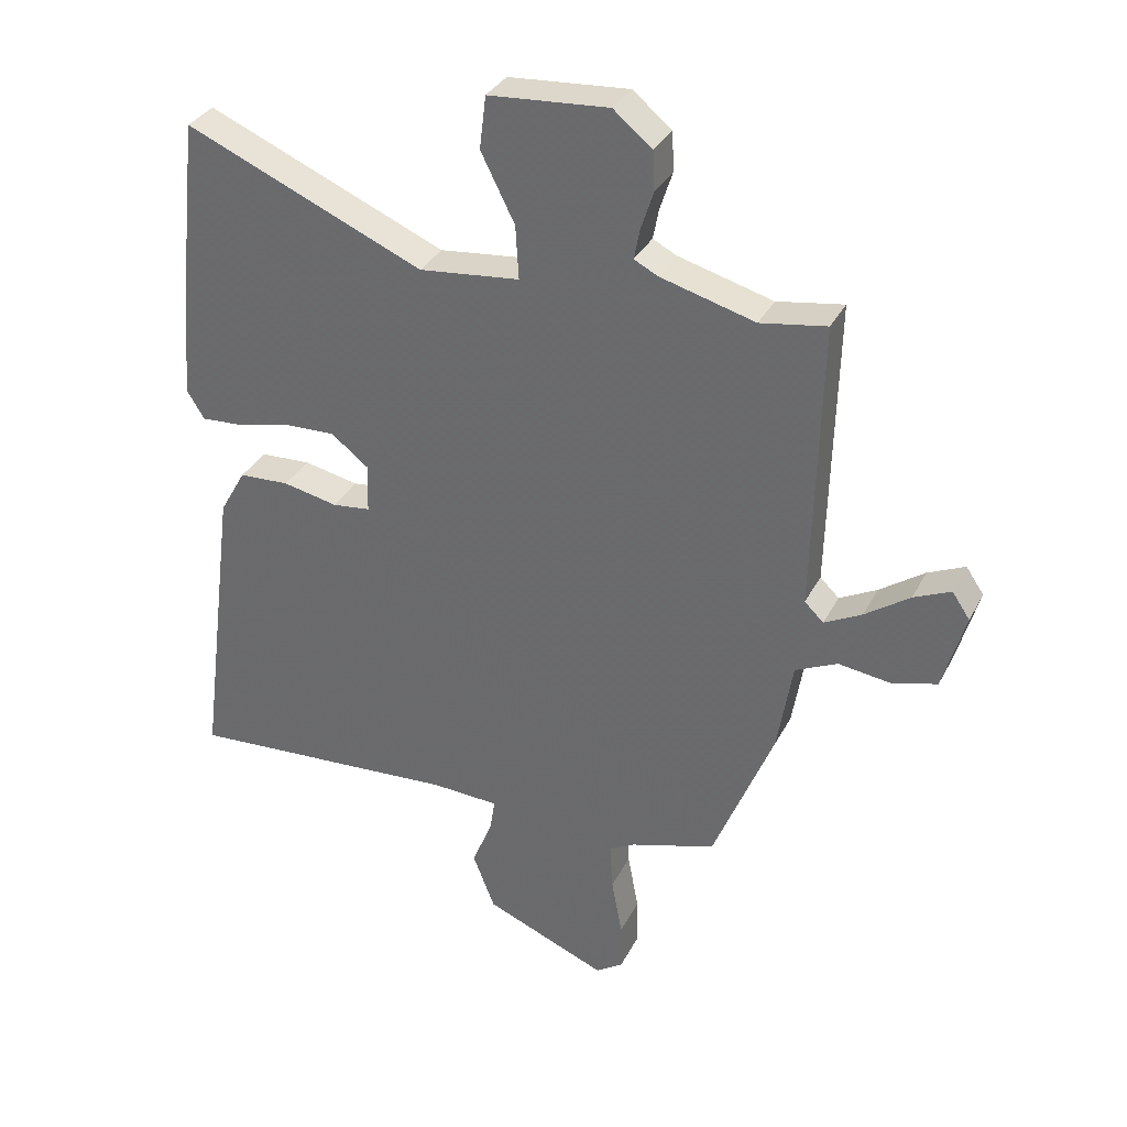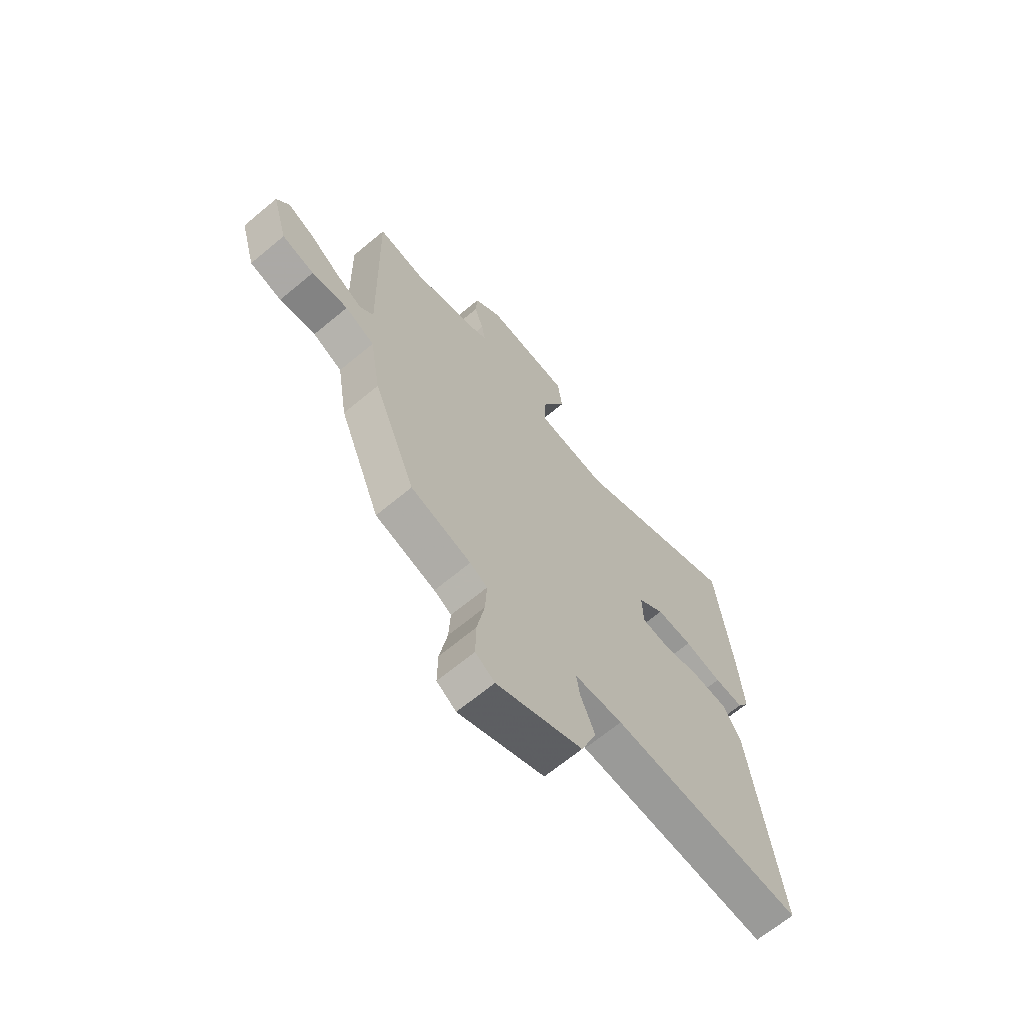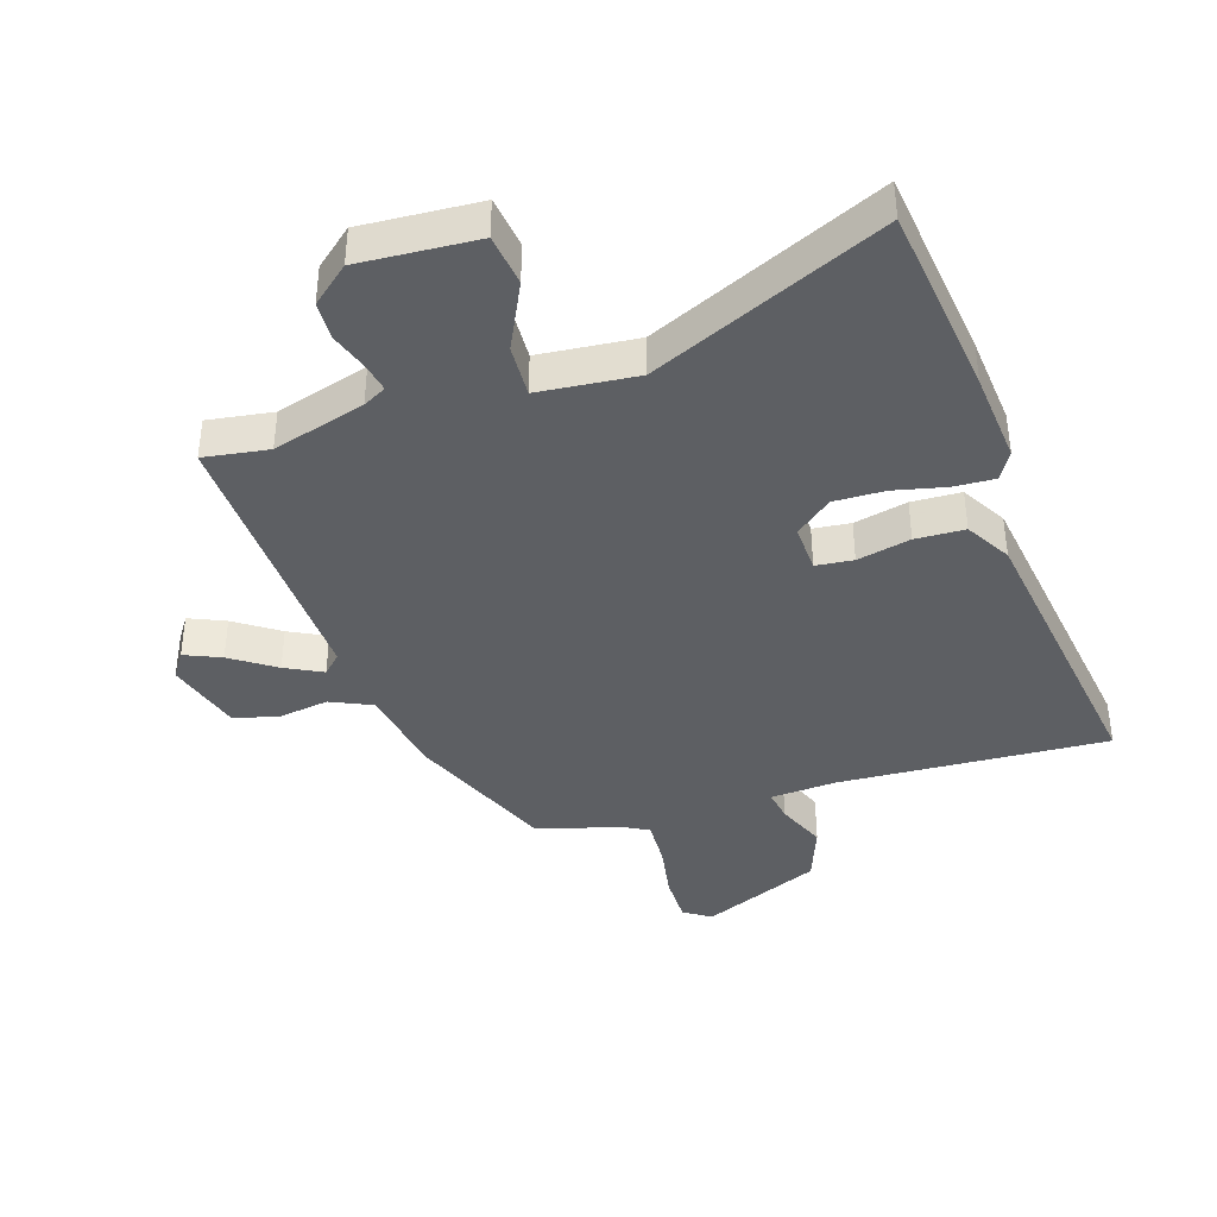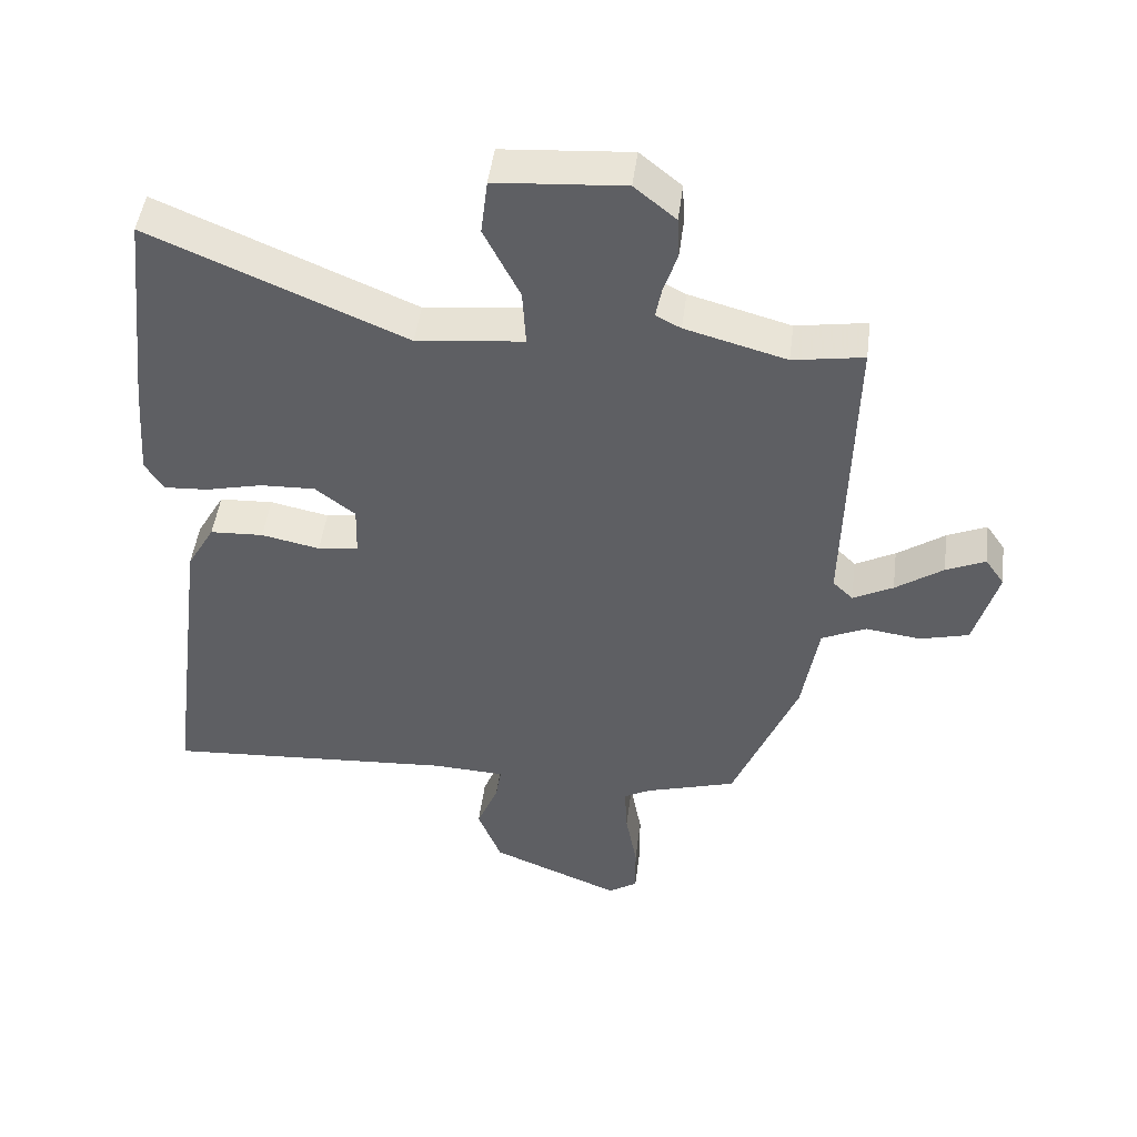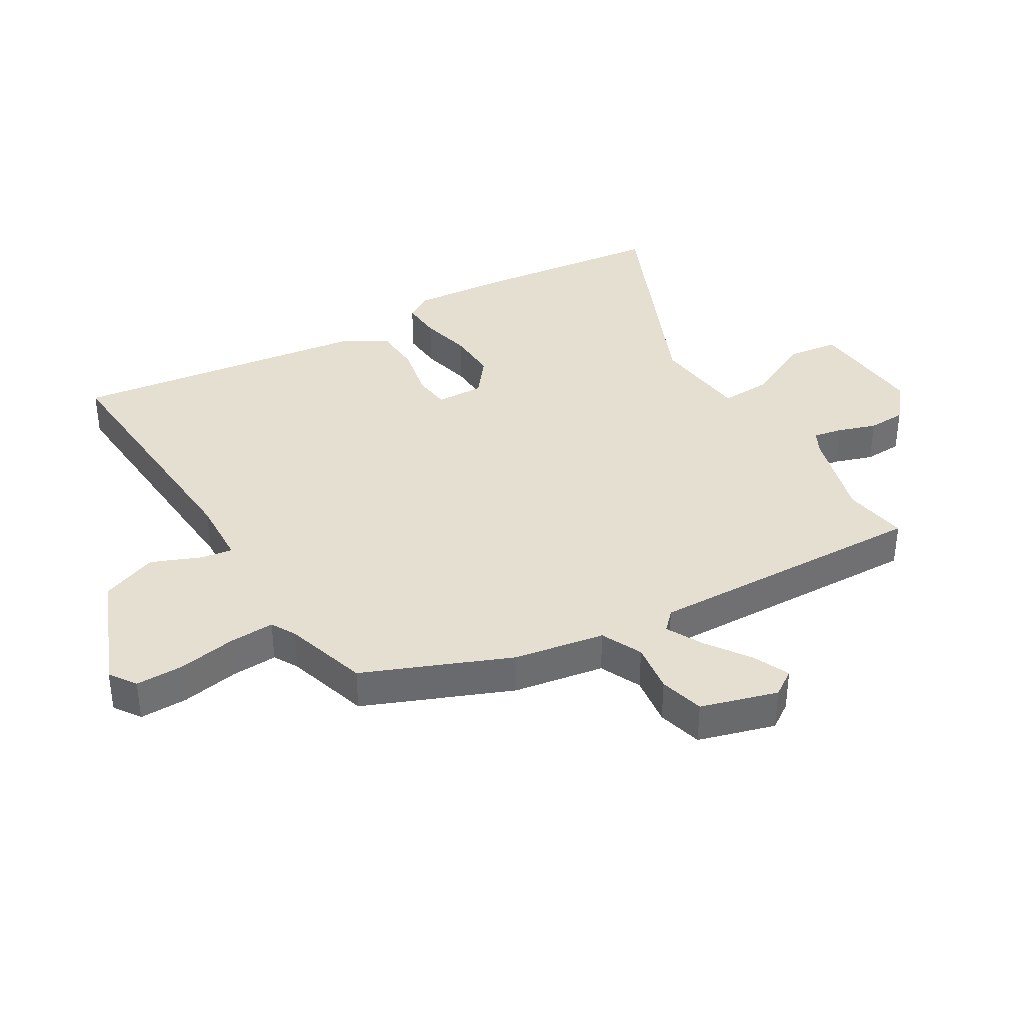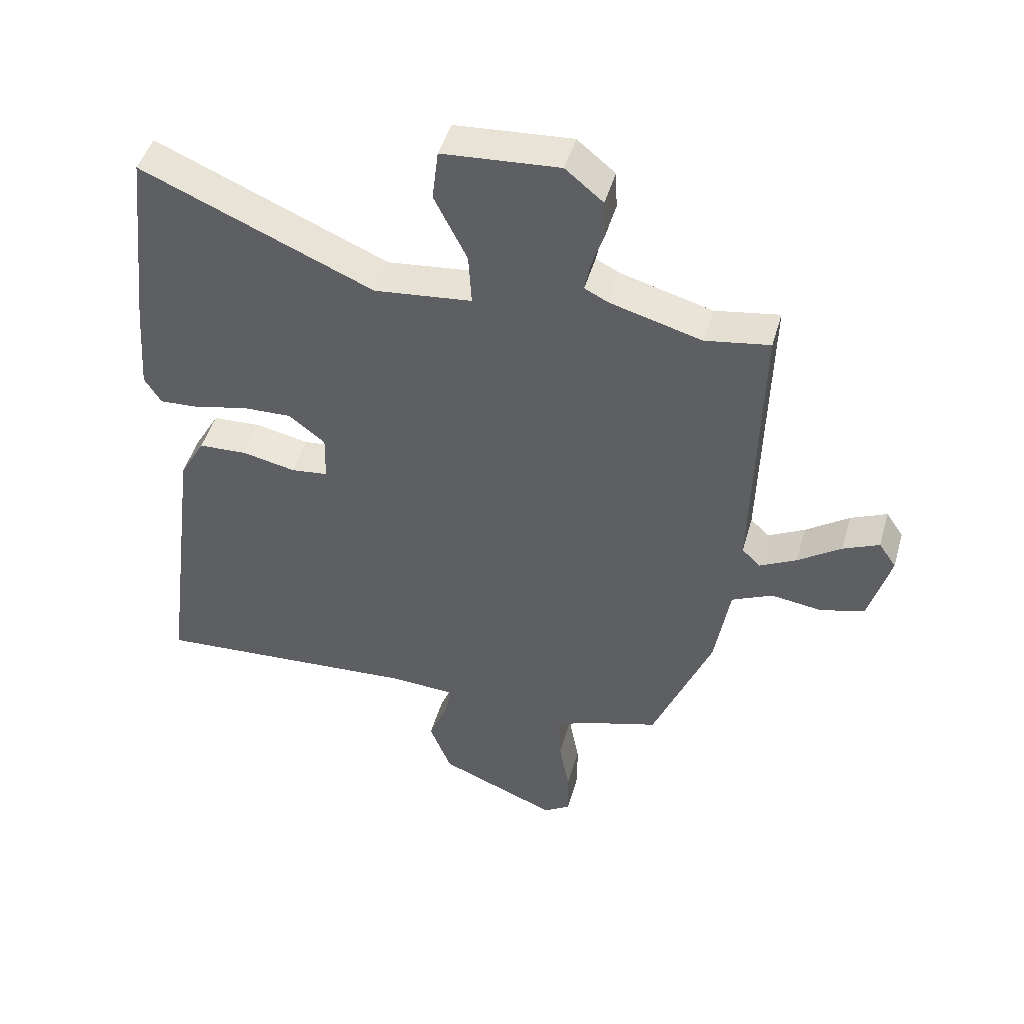
<metadata>
{"format":"obj","ext":"obj","renderer":"f3d","projection":"perspective","resolution":1024,"background":"white","views":[{"elev":33.4,"azim":-156.1,"up":"+Z"},{"elev":-66.6,"azim":-50.1,"up":"+Z"},{"elev":-39.8,"azim":18.5,"up":"+Y"},{"elev":47.5,"azim":-172.7,"up":"+Z"},{"elev":37.4,"azim":-120.6,"up":"+Y"},{"elev":46.8,"azim":-164.2,"up":"+Z"}]}
</metadata>
<code>
v 0.487 0.07 0.62
v 0.521 0.07 0.309
v 0.532 0.07 0.162
v 0.505 0.07 0.118
v 0.44 0.07 0.122
v 0.356 0.07 0.142
v 0.275 0.07 0.145
v 0.216 0.07 0.099
v 0.218 0.07 0.022
v 0.278 0.07 0.015
v 0.364 0.07 0.033
v 0.443 0.07 0.029
v 0.484 0.07 -0.043
v 0.546 0.07 -0.521
v 0.117 0.07 -0.492
v 0.009 0.07 -0.497
v 0.017 0.07 -0.548
v 0.049 0.07 -0.627
v 0.014 0.07 -0.716
v -0.178 0.07 -0.795
v -0.221 0.07 -0.766
v -0.22 0.07 -0.689
v -0.203 0.07 -0.597
v -0.199 0.07 -0.523
v -0.238 0.07 -0.501
v -0.373 0.07 -0.46
v -0.468 0.07 -0.225
v -0.492 0.07 -0.08
v -0.558 0.07 -0.049
v -0.639 0.07 -0.06
v -0.711 0.07 -0.041
v -0.746 0.07 0.082
v -0.718 0.07 0.123
v -0.66 0.07 0.097
v -0.59 0.07 0.048
v -0.531 0.07 0.017
v -0.501 0.07 0.046
v -0.512 0.07 0.502
v -0.408 0.07 0.485
v -0.259 0.07 0.526
v -0.222 0.07 0.545
v -0.231 0.07 0.592
v -0.251 0.07 0.653
v -0.248 0.07 0.714
v -0.187 0.07 0.764
v 0.002 0.07 0.75
v 0.012 0.07 0.667
v -0.041 0.07 0.561
v -0.046 0.07 0.477
v 0.112 0.07 0.46
v 0.487 0 0.62
v 0.521 0 0.309
v 0.532 0 0.162
v 0.505 0 0.118
v 0.44 0 0.122
v 0.356 0 0.142
v 0.275 0 0.145
v 0.216 0 0.099
v 0.218 0 0.022
v 0.278 0 0.015
v 0.364 0 0.033
v 0.443 0 0.029
v 0.484 0 -0.043
v 0.546 0 -0.521
v 0.117 0 -0.492
v 0.009 0 -0.497
v 0.017 0 -0.548
v 0.049 0 -0.627
v 0.014 0 -0.716
v -0.178 0 -0.795
v -0.221 0 -0.766
v -0.22 0 -0.689
v -0.203 0 -0.597
v -0.199 0 -0.523
v -0.238 0 -0.501
v -0.373 0 -0.46
v -0.468 0 -0.225
v -0.492 0 -0.08
v -0.558 0 -0.049
v -0.639 0 -0.06
v -0.711 0 -0.041
v -0.746 0 0.082
v -0.718 0 0.123
v -0.66 0 0.097
v -0.59 0 0.048
v -0.531 0 0.017
v -0.501 0 0.046
v -0.512 0 0.502
v -0.408 0 0.485
v -0.259 0 0.526
v -0.222 0 0.545
v -0.231 0 0.592
v -0.251 0 0.653
v -0.248 0 0.714
v -0.187 0 0.764
v 0.002 0 0.75
v 0.012 0 0.667
v -0.041 0 0.561
v -0.046 0 0.477
v 0.112 0 0.46
f 46 47 48
f 45 46 48
f 44 45 48
f 43 44 48
f 42 43 48
f 41 42 48 49
f 40 41 49
f 39 40 49
f 37 38 39
f 37 39 49 50
f 33 34 35
f 32 33 35
f 31 32 35
f 30 31 35
f 29 30 35
f 28 29 35 36
f 25 26 27 28
f 37 50 1
f 36 37 1
f 28 36 1
f 25 28 1
f 24 25 1
f 21 22 23
f 20 21 23
f 19 20 23
f 18 19 23
f 17 18 23
f 13 14 15
f 12 13 15
f 11 12 15
f 10 11 15
f 9 10 15 16
f 8 9 16
f 4 5 6
f 3 4 6
f 2 3 6
f 1 2 6
f 1 6 7
f 16 17 23 24
f 8 16 24
f 8 24 1
f 1 7 8
f 98 97 96
f 98 96 95
f 98 95 94
f 98 94 93
f 98 93 92
f 99 98 92 91
f 99 91 90
f 99 90 89
f 89 88 87
f 100 99 89 87
f 85 84 83
f 85 83 82
f 85 82 81
f 85 81 80
f 85 80 79
f 86 85 79 78
f 78 77 76 75
f 51 100 87
f 51 87 86
f 51 86 78
f 51 78 75
f 51 75 74
f 73 72 71
f 73 71 70
f 73 70 69
f 73 69 68
f 73 68 67
f 65 64 63
f 65 63 62
f 65 62 61
f 65 61 60
f 66 65 60 59
f 66 59 58
f 56 55 54
f 56 54 53
f 56 53 52
f 56 52 51
f 57 56 51
f 74 73 67 66
f 74 66 58
f 51 74 58
f 58 57 51
f 1 51 52 2
f 2 52 53 3
f 3 53 54 4
f 4 54 55 5
f 5 55 56 6
f 6 56 57 7
f 7 57 58 8
f 8 58 59 9
f 9 59 60 10
f 10 60 61 11
f 11 61 62 12
f 12 62 63 13
f 13 63 64 14
f 14 64 65 15
f 15 65 66 16
f 16 66 67 17
f 17 67 68 18
f 18 68 69 19
f 19 69 70 20
f 20 70 71 21
f 21 71 72 22
f 22 72 73 23
f 23 73 74 24
f 24 74 75 25
f 25 75 76 26
f 26 76 77 27
f 27 77 78 28
f 28 78 79 29
f 29 79 80 30
f 30 80 81 31
f 31 81 82 32
f 32 82 83 33
f 33 83 84 34
f 34 84 85 35
f 35 85 86 36
f 36 86 87 37
f 37 87 88 38
f 38 88 89 39
f 39 89 90 40
f 40 90 91 41
f 41 91 92 42
f 42 92 93 43
f 43 93 94 44
f 44 94 95 45
f 45 95 96 46
f 46 96 97 47
f 47 97 98 48
f 48 98 99 49
f 49 99 100 50
f 50 100 51 1

</code>
